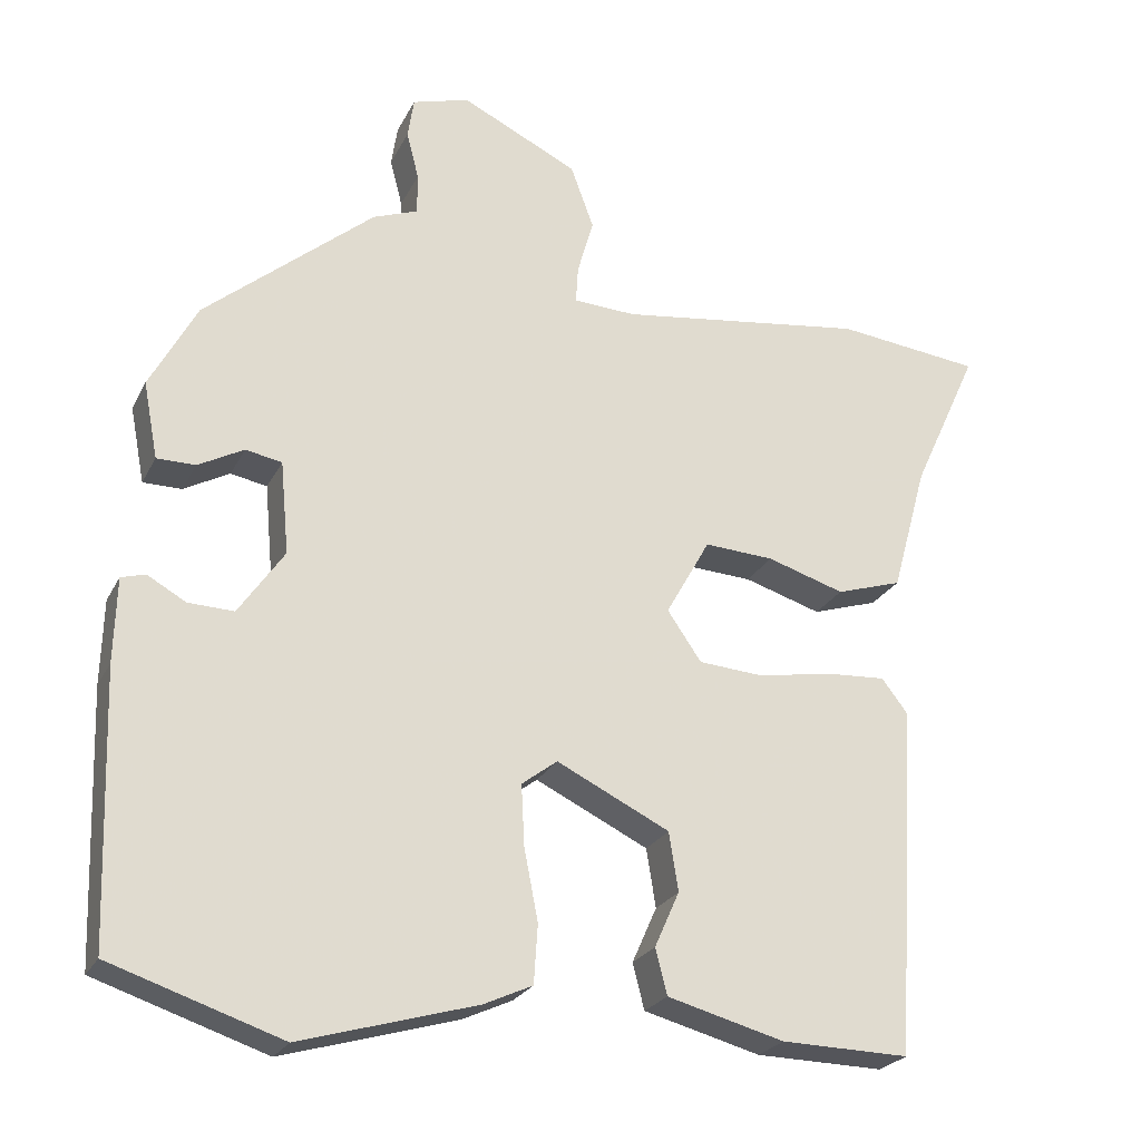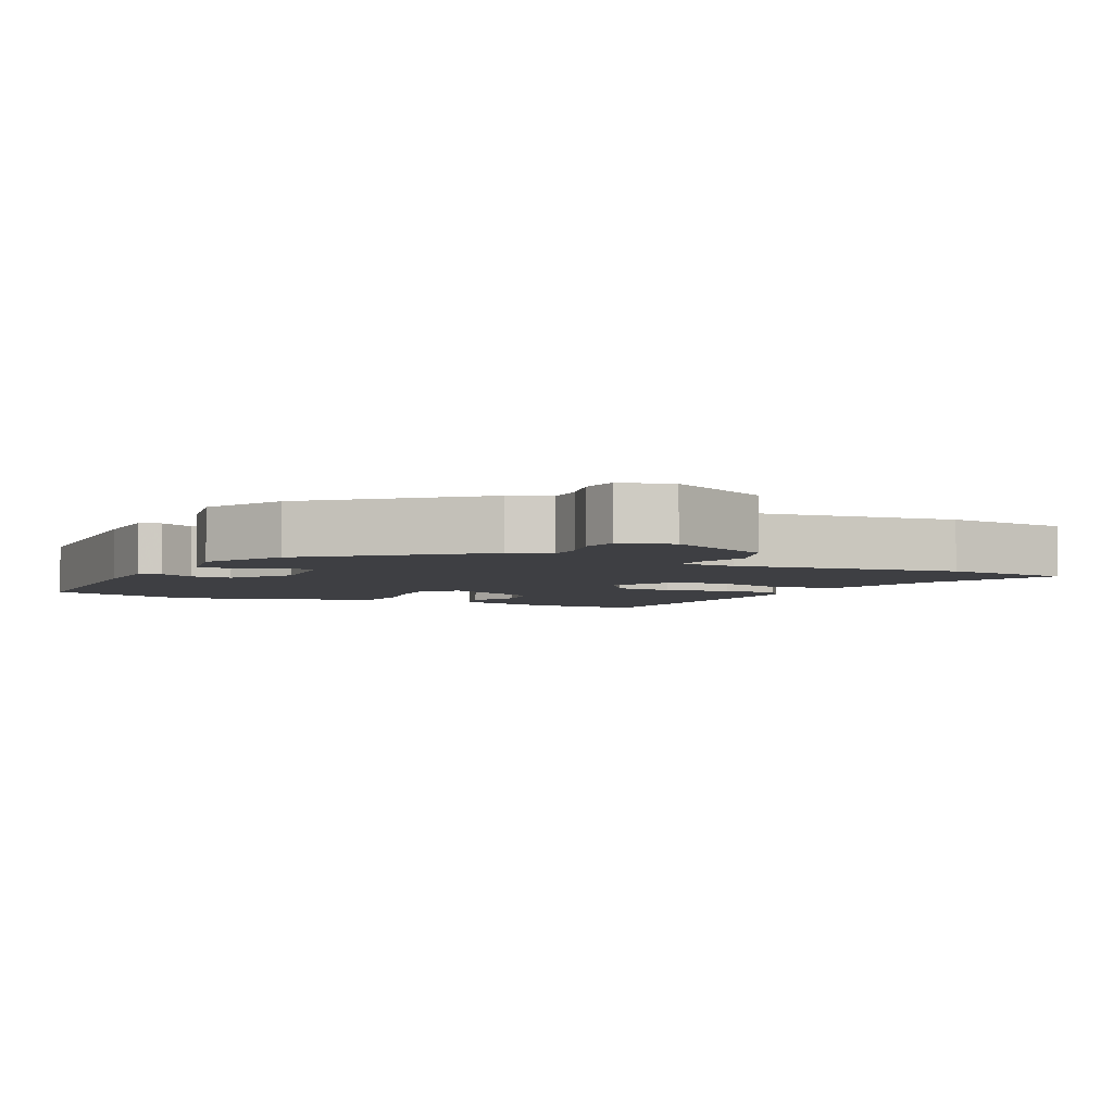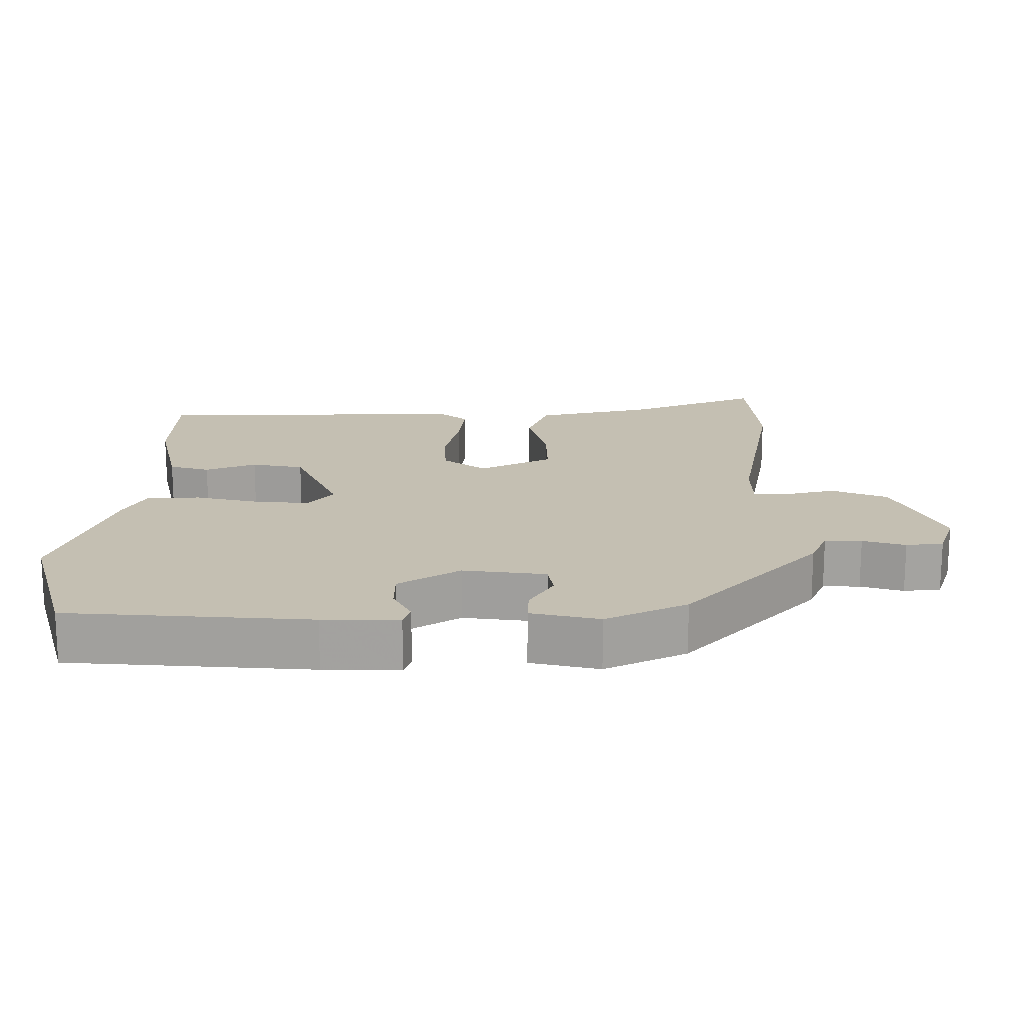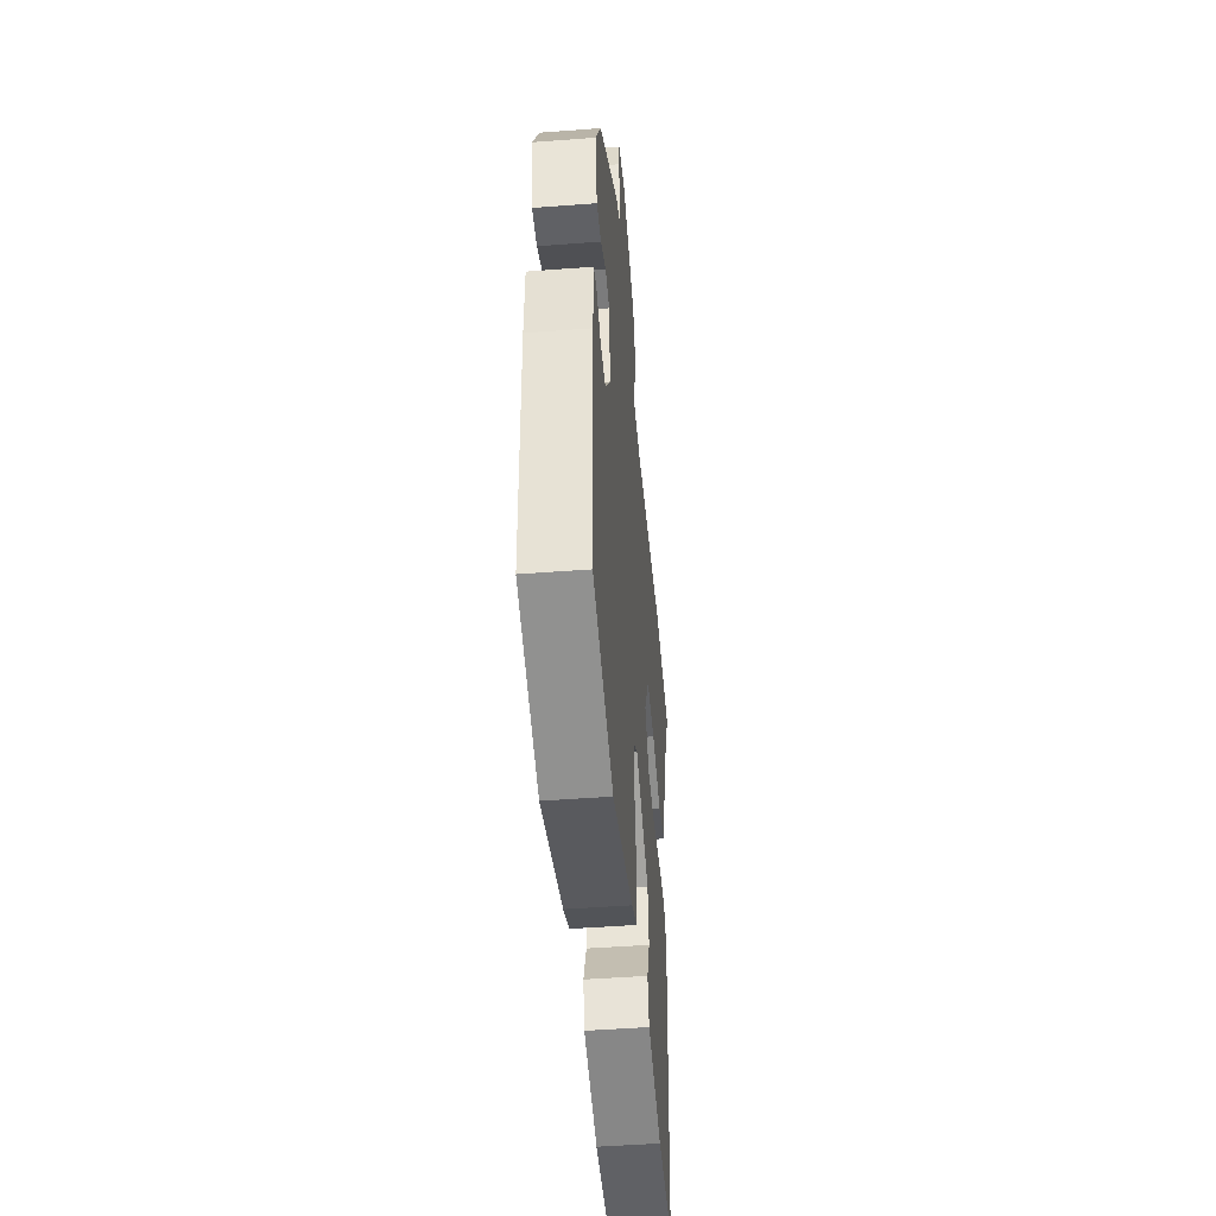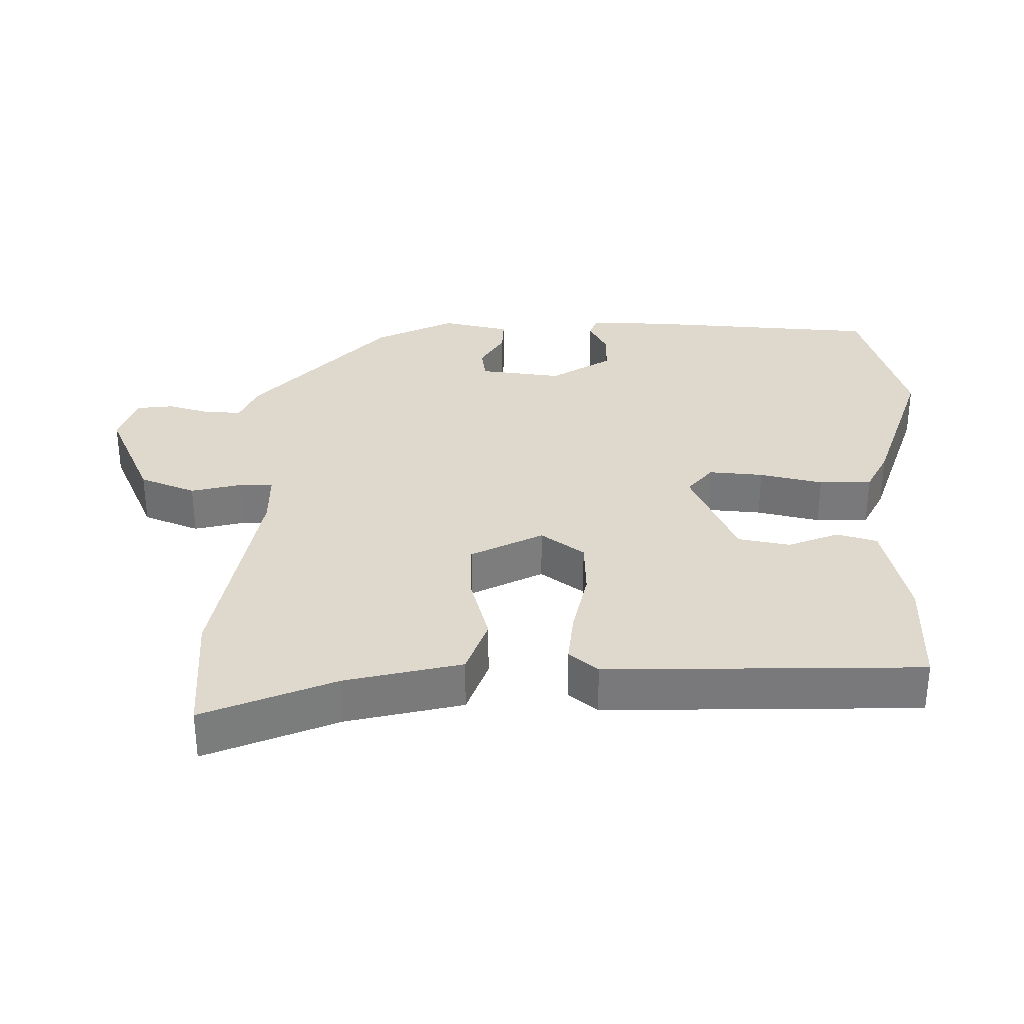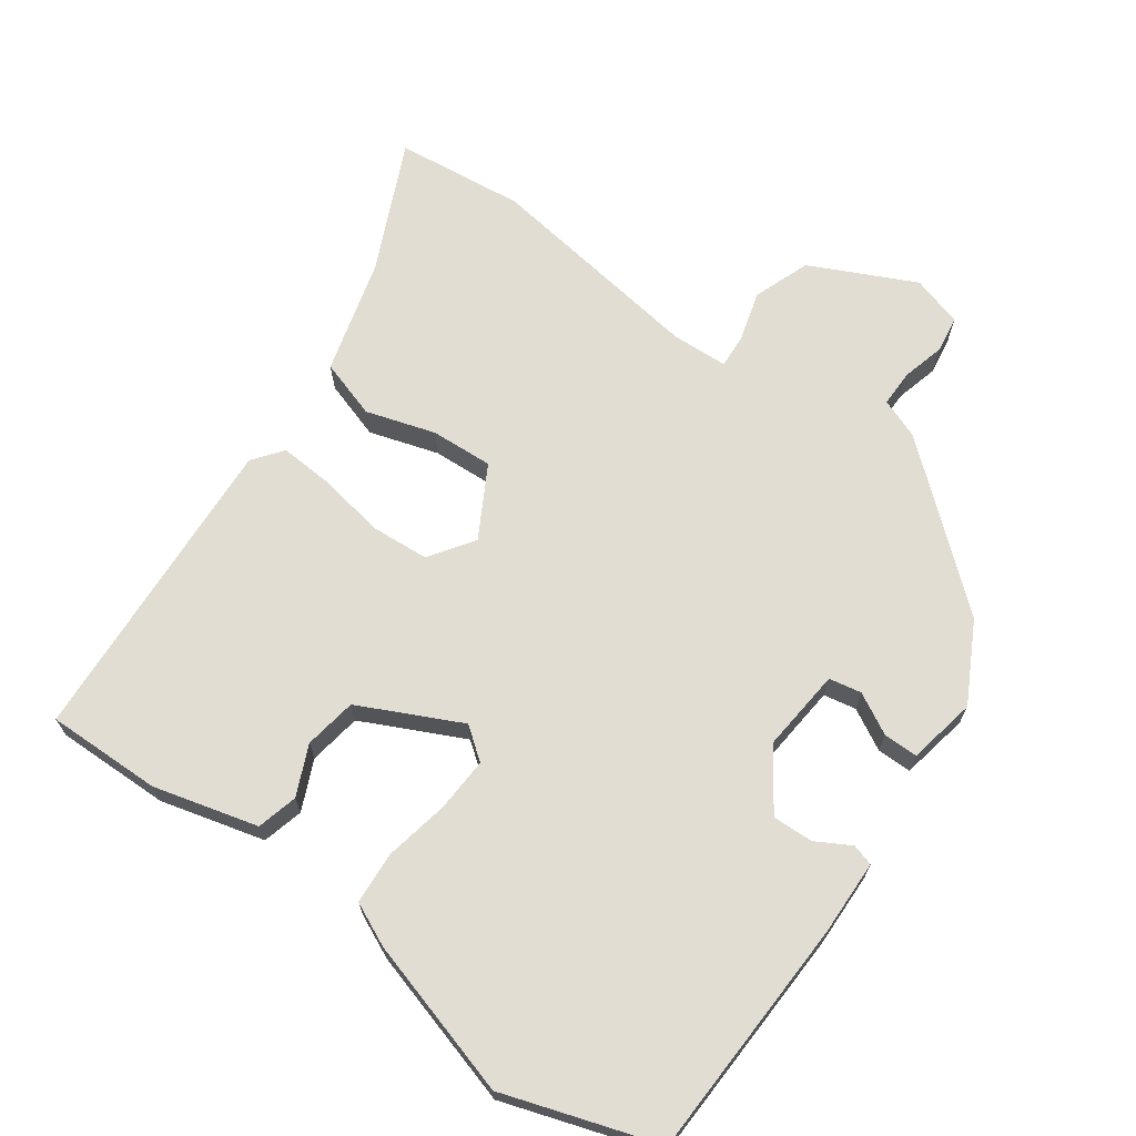
<metadata>
{"format":"obj","ext":"obj","renderer":"f3d","projection":"perspective","resolution":1024,"background":"white","views":[{"elev":-24.5,"azim":-21.5,"up":"+Z"},{"elev":-4.3,"azim":-26.2,"up":"+Y"},{"elev":17.6,"azim":-87.8,"up":"+Y"},{"elev":-47.8,"azim":-85.1,"up":"+Z"},{"elev":32.2,"azim":92.8,"up":"+Y"},{"elev":68.3,"azim":-144.3,"up":"+Y"}]}
</metadata>
<code>
v -0.473 0.07 0.346
v -0.254 0.07 0.531
v -0.196 0.07 0.553
v -0.196 0.07 0.606
v -0.212 0.07 0.668
v -0.204 0.07 0.721
v -0.13 0.07 0.743
v 0.021 0.07 0.67
v 0.051 0.07 0.588
v 0.03 0.07 0.515
v 0.027 0.07 0.467
v 0.108 0.07 0.463
v 0.429 0.07 0.508
v 0.616 0.07 0.487
v 0.53 0.07 0.3
v 0.484 0.07 0.134
v 0.399 0.07 0.107
v 0.299 0.07 0.138
v 0.209 0.07 0.143
v 0.152 0.07 0.041
v 0.196 0.07 -0.023
v 0.28 0.07 -0.029
v 0.376 0.07 -0.012
v 0.454 0.07 -0.007
v 0.487 0.07 -0.05
v 0.46 0.07 -0.504
v 0.294 0.07 -0.501
v 0.143 0.07 -0.461
v 0.128 0.07 -0.402
v 0.16 0.07 -0.33
v 0.148 0.07 -0.254
v 0.002 0.07 -0.183
v -0.044 0.07 -0.218
v -0.04 0.07 -0.297
v -0.022 0.07 -0.389
v -0.027 0.07 -0.465
v -0.09 0.07 -0.494
v -0.317 0.07 -0.56
v -0.538 0.07 -0.487
v -0.55 0.07 -0.138
v -0.547 0.07 -0.029
v -0.516 0.07 -0.02
v -0.466 0.07 -0.048
v -0.407 0.07 -0.05
v -0.348 0.07 0.036
v -0.359 0.07 0.156
v -0.406 0.07 0.165
v -0.465 0.07 0.133
v -0.515 0.07 0.133
v -0.534 0.07 0.232
v -0.473 0 0.346
v -0.254 0 0.531
v -0.196 0 0.553
v -0.196 0 0.606
v -0.212 0 0.668
v -0.204 0 0.721
v -0.13 0 0.743
v 0.021 0 0.67
v 0.051 0 0.588
v 0.03 0 0.515
v 0.027 0 0.467
v 0.108 0 0.463
v 0.429 0 0.508
v 0.616 0 0.487
v 0.53 0 0.3
v 0.484 0 0.134
v 0.399 0 0.107
v 0.299 0 0.138
v 0.209 0 0.143
v 0.152 0 0.041
v 0.196 0 -0.023
v 0.28 0 -0.029
v 0.376 0 -0.012
v 0.454 0 -0.007
v 0.487 0 -0.05
v 0.46 0 -0.504
v 0.294 0 -0.501
v 0.143 0 -0.461
v 0.128 0 -0.402
v 0.16 0 -0.33
v 0.148 0 -0.254
v 0.002 0 -0.183
v -0.044 0 -0.218
v -0.04 0 -0.297
v -0.022 0 -0.389
v -0.027 0 -0.465
v -0.09 0 -0.494
v -0.317 0 -0.56
v -0.538 0 -0.487
v -0.55 0 -0.138
v -0.547 0 -0.029
v -0.516 0 -0.02
v -0.466 0 -0.048
v -0.407 0 -0.05
v -0.348 0 0.036
v -0.359 0 0.156
v -0.406 0 0.165
v -0.465 0 0.133
v -0.515 0 0.133
v -0.534 0 0.232
f 1 2 3
f 50 1 3
f 49 50 3
f 48 49 3
f 47 48 3
f 46 47 3
f 45 46 3
f 41 42 43
f 40 41 43
f 39 40 43
f 38 39 43
f 37 38 43
f 36 37 43
f 35 36 43
f 34 35 43
f 33 34 43 44
f 32 33 44 45
f 28 29 30
f 27 28 30
f 26 27 30
f 25 26 30
f 24 25 30
f 23 24 30
f 22 23 30 31
f 21 22 31 32
f 15 16 17 18
f 15 18 19
f 14 15 19
f 13 14 19
f 12 13 19
f 11 12 19 20
f 8 9 10
f 7 8 10
f 6 7 10
f 5 6 10
f 4 5 10
f 3 4 10 11
f 45 3 11 20
f 20 21 32 45
f 53 52 51
f 53 51 100
f 53 100 99
f 53 99 98
f 53 98 97
f 53 97 96
f 53 96 95
f 93 92 91
f 93 91 90
f 93 90 89
f 93 89 88
f 93 88 87
f 93 87 86
f 93 86 85
f 93 85 84
f 94 93 84 83
f 95 94 83 82
f 80 79 78
f 80 78 77
f 80 77 76
f 80 76 75
f 80 75 74
f 80 74 73
f 81 80 73 72
f 82 81 72 71
f 68 67 66 65
f 69 68 65
f 69 65 64
f 69 64 63
f 69 63 62
f 70 69 62 61
f 60 59 58
f 60 58 57
f 60 57 56
f 60 56 55
f 60 55 54
f 61 60 54 53
f 70 61 53 95
f 95 82 71 70
f 1 51 52 2
f 2 52 53 3
f 3 53 54 4
f 4 54 55 5
f 5 55 56 6
f 6 56 57 7
f 7 57 58 8
f 8 58 59 9
f 9 59 60 10
f 10 60 61 11
f 11 61 62 12
f 12 62 63 13
f 13 63 64 14
f 14 64 65 15
f 15 65 66 16
f 16 66 67 17
f 17 67 68 18
f 18 68 69 19
f 19 69 70 20
f 20 70 71 21
f 21 71 72 22
f 22 72 73 23
f 23 73 74 24
f 24 74 75 25
f 25 75 76 26
f 26 76 77 27
f 27 77 78 28
f 28 78 79 29
f 29 79 80 30
f 30 80 81 31
f 31 81 82 32
f 32 82 83 33
f 33 83 84 34
f 34 84 85 35
f 35 85 86 36
f 36 86 87 37
f 37 87 88 38
f 38 88 89 39
f 39 89 90 40
f 40 90 91 41
f 41 91 92 42
f 42 92 93 43
f 43 93 94 44
f 44 94 95 45
f 45 95 96 46
f 46 96 97 47
f 47 97 98 48
f 48 98 99 49
f 49 99 100 50
f 50 100 51 1

</code>
